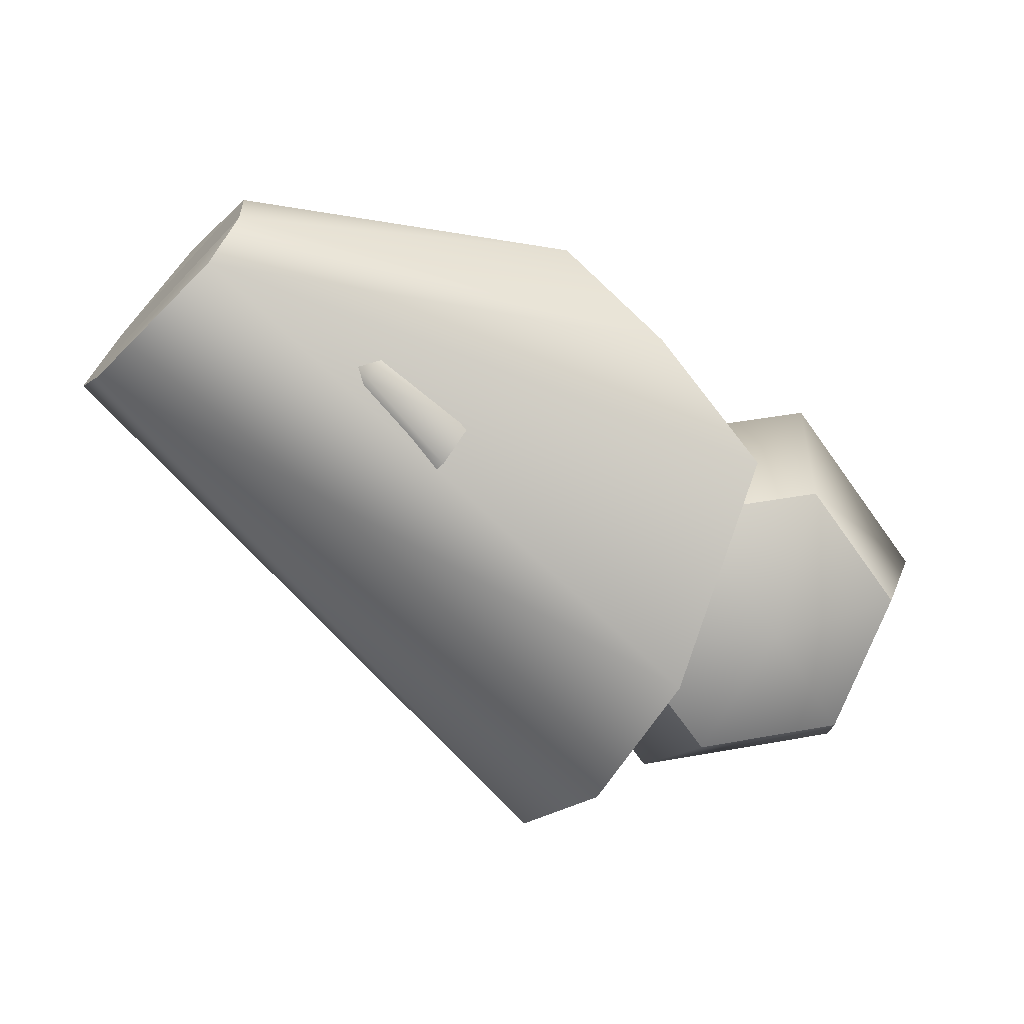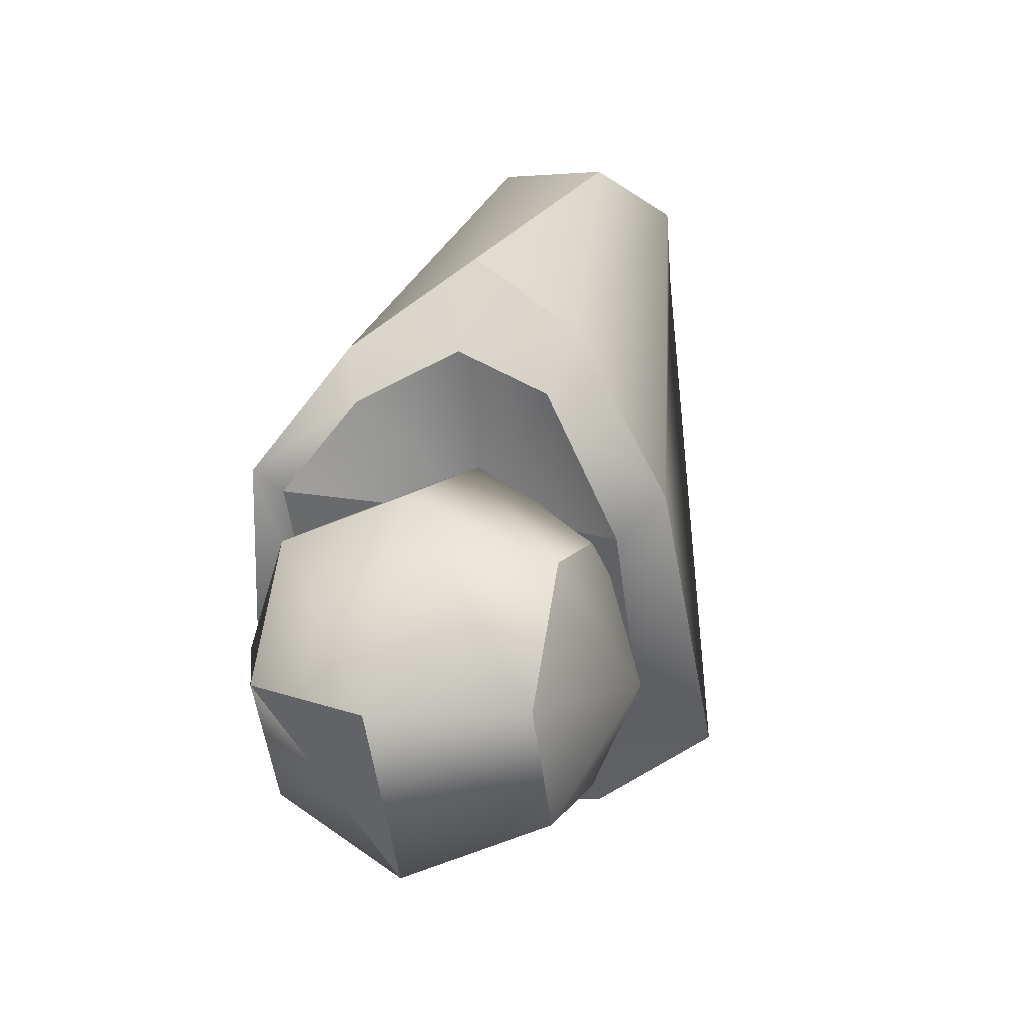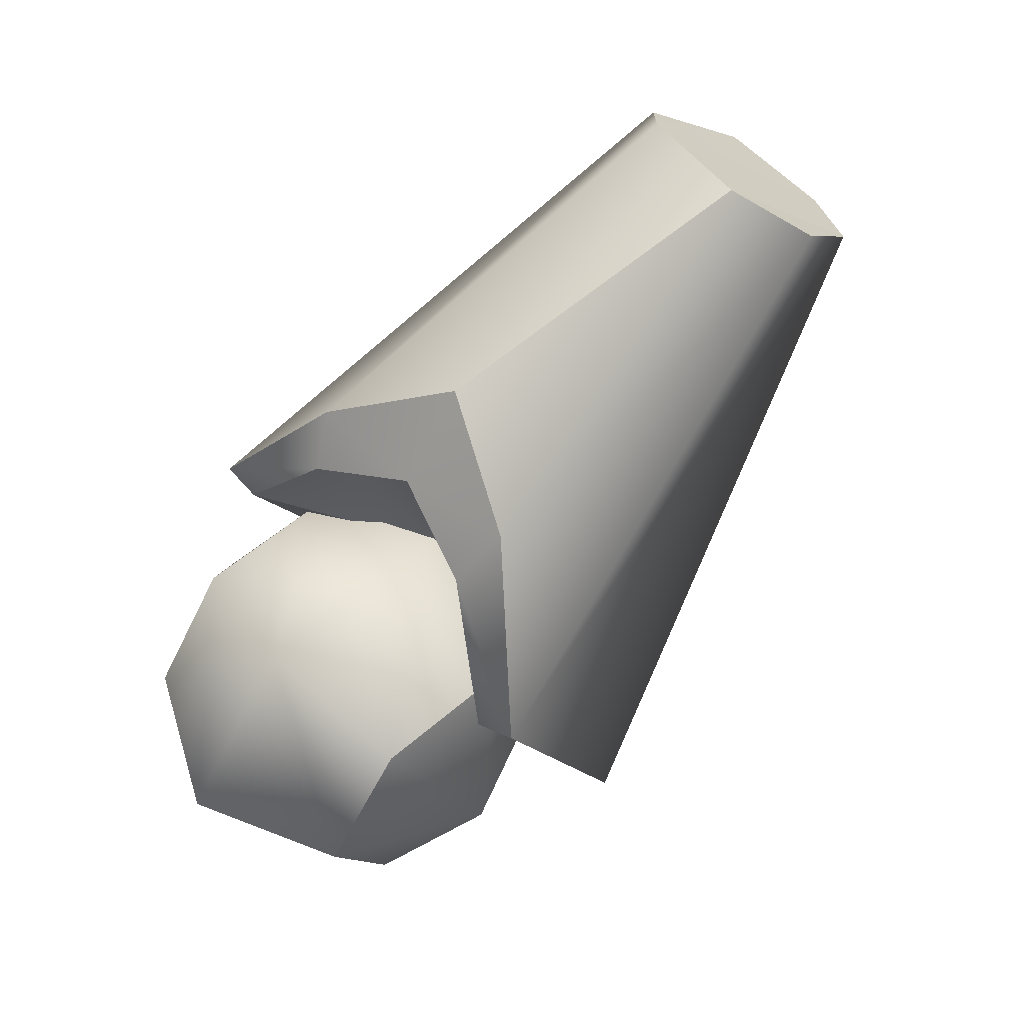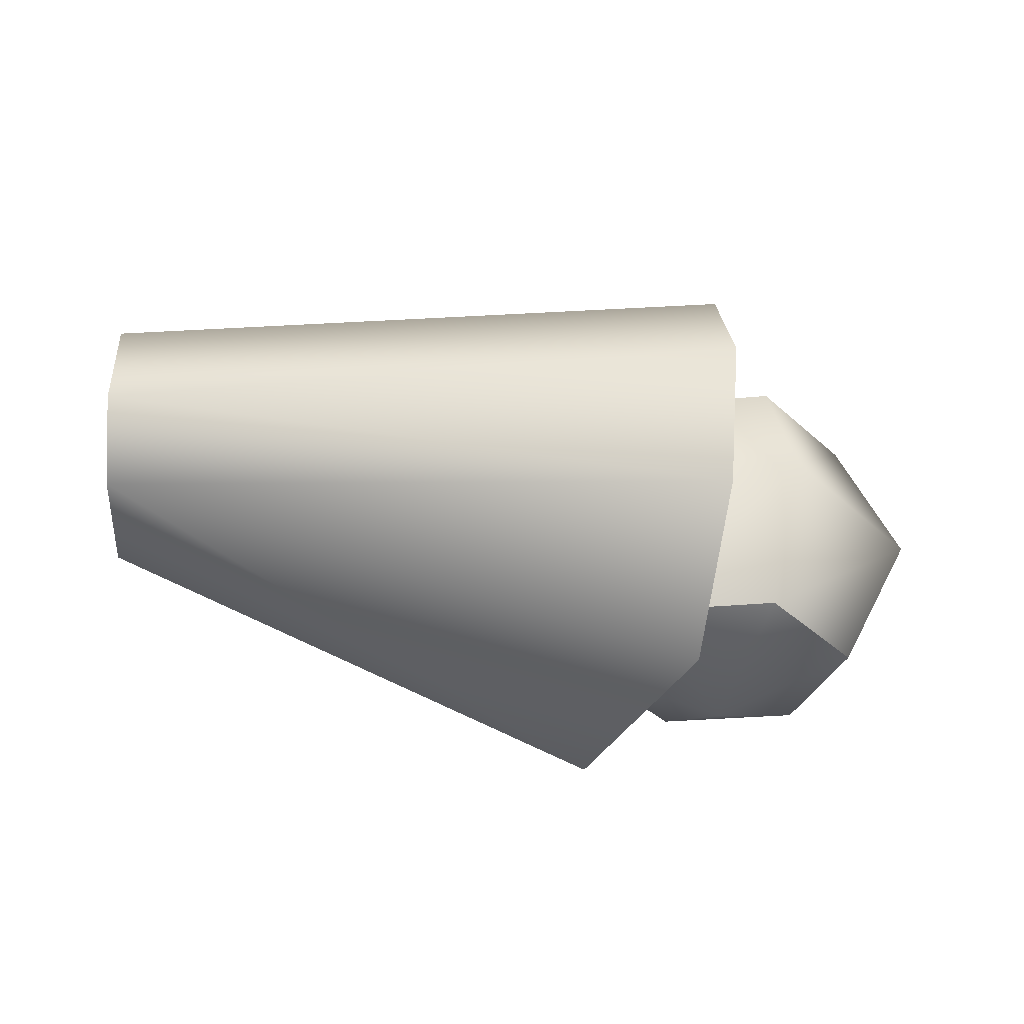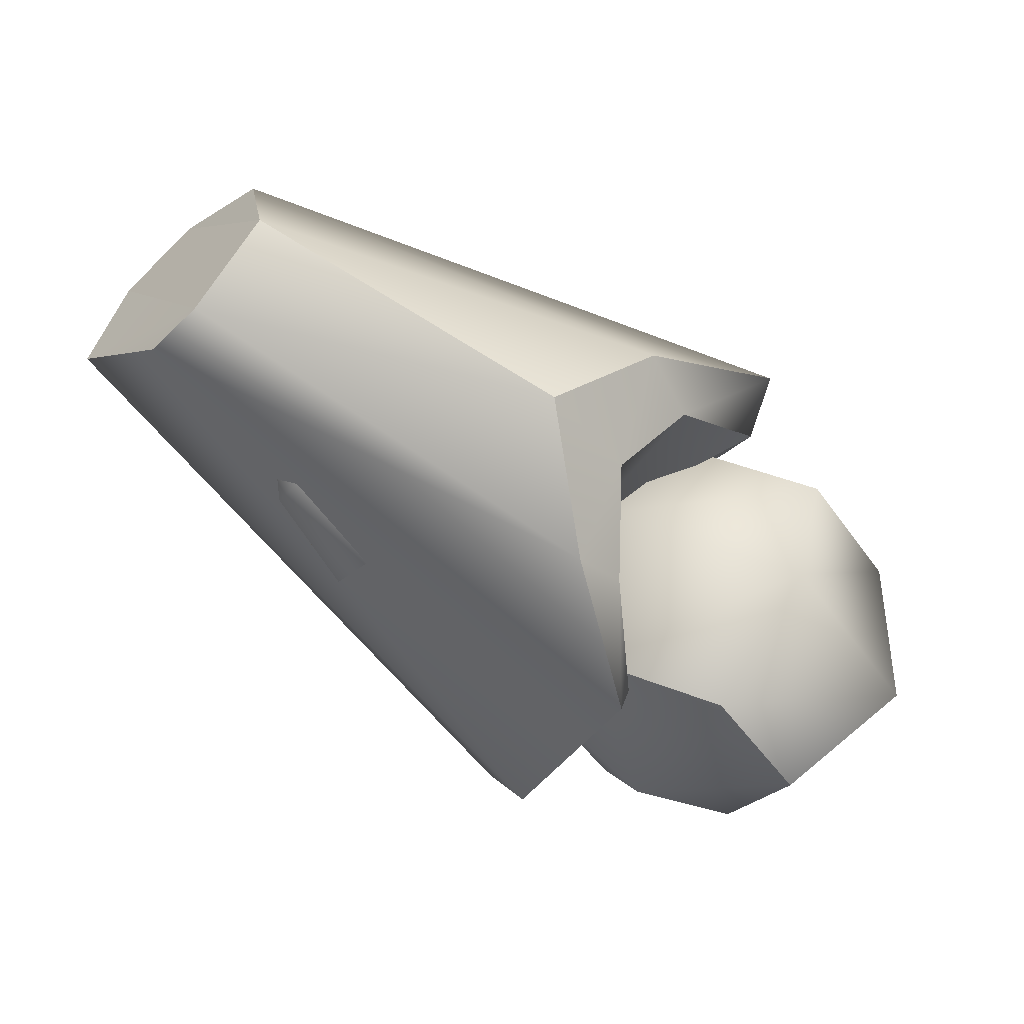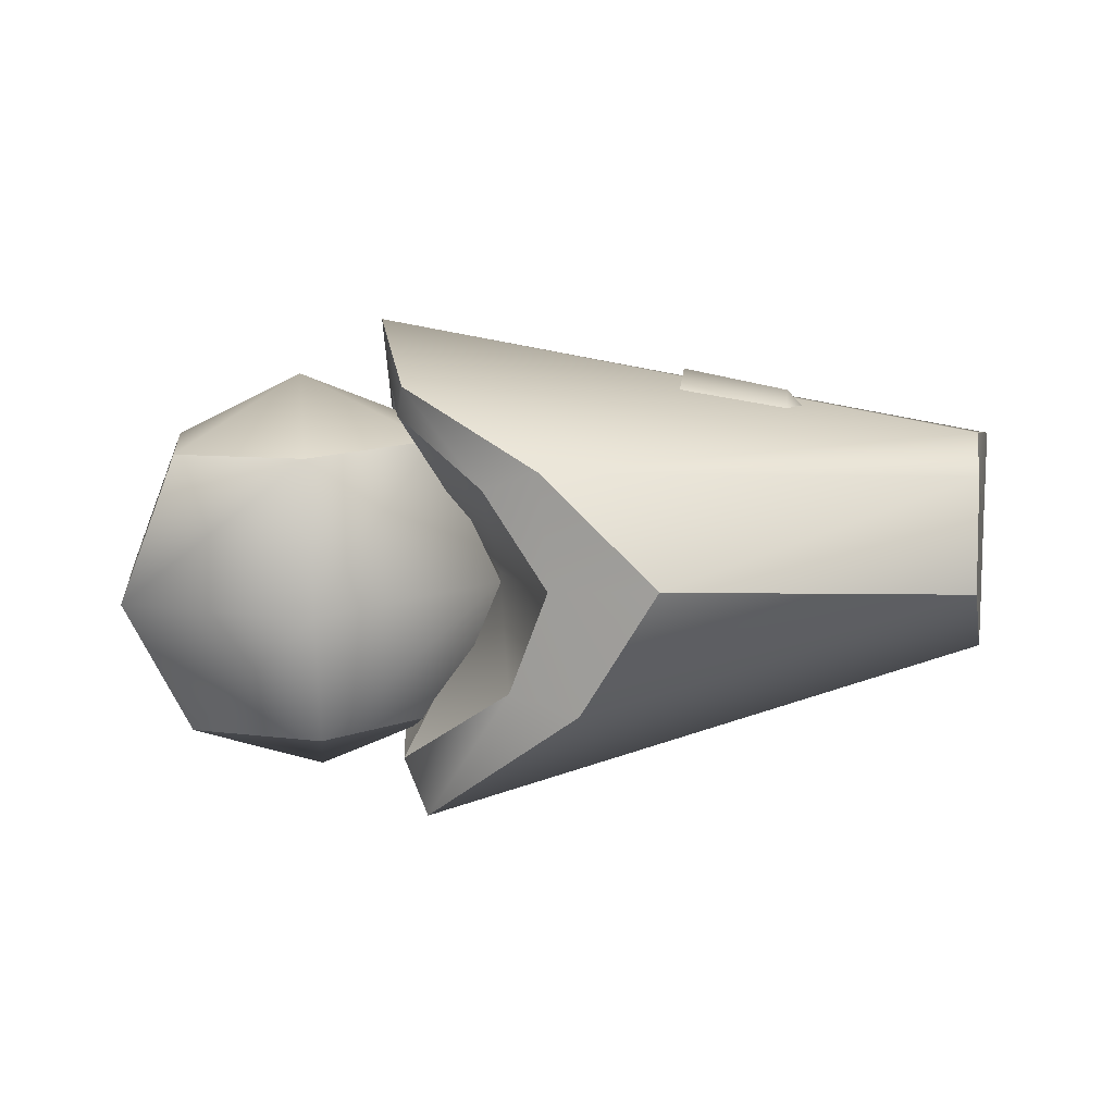
<metadata>
{"format":"obj","ext":"obj","renderer":"f3d","projection":"perspective","resolution":1024,"background":"white","views":[{"elev":10.9,"azim":171.6,"up":"+Z"},{"elev":15.4,"azim":-70.6,"up":"+Z"},{"elev":61.4,"azim":-41.2,"up":"+Z"},{"elev":-33.2,"azim":136.4,"up":"+Y"},{"elev":58.7,"azim":-153.8,"up":"+Z"},{"elev":11.2,"azim":-30.3,"up":"+Y"}]}
</metadata>
<code>
o buzzlightyRightForearm_buzzlighty.002_buzzlightyRightForearm_buzzlighty.003
v 0.3635 0.6214 0.04417
v 0.3583 0.6179 0.05044
v 0.3665 0.6164 0.04034
v 0.33 0.5823 0.03049
v 0.32 0.616 0.004651
v 0.3043 0.6155 0.03893
v 0.3983 0.5816 0.09116
v 0.4234 0.5718 0.06359
v 0.4083 0.5687 0.08089
v 0.3665 0.6164 0.04034
v 0.3791 0.6126 0.05667
v 0.3635 0.6214 0.04417
v 0.3769 0.618 0.05967
v 0.3583 0.6179 0.05044
v 0.3805 0.6123 0.06397
v 0.3734 0.6139 0.0643
v 0.3293 0.6067 -0.01349
v 0.32 0.616 0.004651
v 0.33 0.5823 0.03049
v 0.3377 0.5897 -0.0238
v 0.3368 0.5689 -0.02056
v 0.3265 0.5504 -0.003306
v 0.3068 0.5494 0.0349
v 0.3072 0.5403 0.04381
v 0.3246 0.5632 0.06996
v 0.4083 0.5687 0.08089
v 0.4234 0.5718 0.06359
v 0.3983 0.5816 0.09116
v 0.3344 0.5871 0.08097
v 0.3305 0.5369 -0.01096
v 0.3427 0.563 -0.03269
v 0.4305 0.5858 0.05536
v 0.3438 0.5927 -0.03678
v 0.4268 0.6062 0.05973
v 0.3332 0.6177 -0.02338
v 0.3197 0.6296 0.001341
v 0.4058 0.6103 0.08107
v 0.3033 0.6214 0.04282
v 0.3191 0.6074 0.06491
v 0.3998 0.6034 0.08898
v 0.3344 0.5871 0.08097
v 0.3983 0.5816 0.09116
v 0.3293 0.6067 -0.01349
v 0.3377 0.5897 -0.0238
v 0.3332 0.6177 -0.02338
v 0.3197 0.6296 0.001341
v 0.3438 0.5927 -0.03678
v 0.32 0.616 0.004651
v 0.3427 0.563 -0.03269
v 0.3033 0.6214 0.04282
v 0.3368 0.5689 -0.02056
v 0.3043 0.6155 0.03893
v 0.3305 0.5369 -0.01096
v 0.3126 0.6034 0.05575
v 0.3265 0.5504 -0.003306
v 0.3191 0.6074 0.06491
v 0.3072 0.5403 0.04381
v 0.3208 0.5856 0.06518
v 0.3068 0.5494 0.0349
v 0.3344 0.5871 0.08097
v 0.3161 0.5661 0.05919
v 0.3246 0.5632 0.06996
v 0.4305 0.5858 0.05536
v 0.4234 0.5718 0.06359
v 0.3998 0.6034 0.08898
v 0.3983 0.5816 0.09116
v 0.4058 0.6103 0.08107
v 0.4268 0.6062 0.05973
v 0.3998 0.6034 0.08898
v 0.4305 0.5858 0.05536
v 0.3208 0.5856 0.06518
v 0.33 0.5823 0.03049
v 0.3126 0.6034 0.05575
v 0.3161 0.5661 0.05919
v 0.3043 0.6155 0.03893
v 0.3068 0.5494 0.0349
v 0.2879 0.6082 0.03406
v 0.2713 0.6074 0.01162
v 0.2986 0.6207 0.008307
v 0.3156 0.6092 0.03091
v 0.2824 0.6074 -0.01397
v 0.3267 0.6092 0.005312
v 0.3102 0.6084 -0.01713
v 0.3174 0.5559 0.0316
v 0.3286 0.556 0.006002
v 0.3013 0.5427 0.009317
v 0.2897 0.555 0.03475
v 0.312 0.5551 -0.01644
v 0.2731 0.5542 0.01231
v 0.2843 0.5542 -0.01328
v 0.2731 0.5542 0.01231
v 0.2843 0.5542 -0.01328
v 0.2594 0.5803 0.01343
v 0.2836 0.5816 0.04629
v 0.2757 0.5804 -0.02405
v 0.2897 0.555 0.03475
v 0.2879 0.6082 0.03406
v 0.312 0.5551 -0.01644
v 0.3242 0.583 0.04167
v 0.2713 0.6074 0.01162
v 0.3163 0.5818 -0.02866
v 0.3174 0.5559 0.0316
v 0.3156 0.6092 0.03091
v 0.2824 0.6074 -0.01397
v 0.3405 0.583 0.004193
v 0.3286 0.556 0.006002
v 0.3102 0.6084 -0.01713
v 0.3286 0.556 0.006002
v 0.3267 0.6092 0.005312
v 0.3405 0.583 0.004193
v 0.3267 0.6092 0.005312
v 0.2594 0.5803 0.01343
v 0.2757 0.5804 -0.02405
v 0.2713 0.6074 0.01162
f 1 3 2
f 4 6 5
f 7 9 8
f 10 12 11
f 12 13 11
f 13 12 14
f 15 11 13
f 16 13 14
f 15 13 16
f 17 19 18
f 19 17 20
f 20 21 19
f 19 21 22
f 19 22 23
f 24 26 25
f 26 24 27
f 26 28 25
f 25 28 29
f 24 30 27
f 27 30 31
f 32 27 31
f 31 33 32
f 32 33 34
f 33 35 34
f 35 36 34
f 36 37 34
f 38 37 36
f 38 39 37
f 39 40 37
f 39 41 40
f 41 42 40
f 43 45 44
f 45 43 46
f 45 47 44
f 43 48 46
f 44 47 49
f 50 46 48
f 51 44 49
f 52 50 48
f 49 53 51
f 50 52 54
f 53 55 51
f 56 50 54
f 55 53 57
f 54 58 56
f 59 55 57
f 58 60 56
f 61 59 57
f 60 58 62
f 58 61 62
f 62 61 57
f 63 65 64
f 65 66 64
f 67 69 68
f 69 70 68
f 71 73 72
f 72 74 71
f 72 73 75
f 74 72 76
f 77 79 78
f 80 79 77
f 78 79 81
f 82 79 80
f 81 79 83
f 83 79 82
f 84 86 85
f 87 86 84
f 85 86 88
f 89 86 87
f 88 86 90
f 90 86 89
f 91 93 92
f 94 93 91
f 93 95 92
f 96 94 91
f 94 97 93
f 92 95 98
f 99 94 96
f 97 100 93
f 95 101 98
f 102 99 96
f 103 97 94
f 100 104 95
f 95 104 101
f 105 99 102
f 99 103 94
f 98 101 106
f 104 107 101
f 108 105 102
f 109 103 99
f 101 110 106
f 101 107 110
f 105 109 99
f 107 111 110
f 112 114 113

</code>
